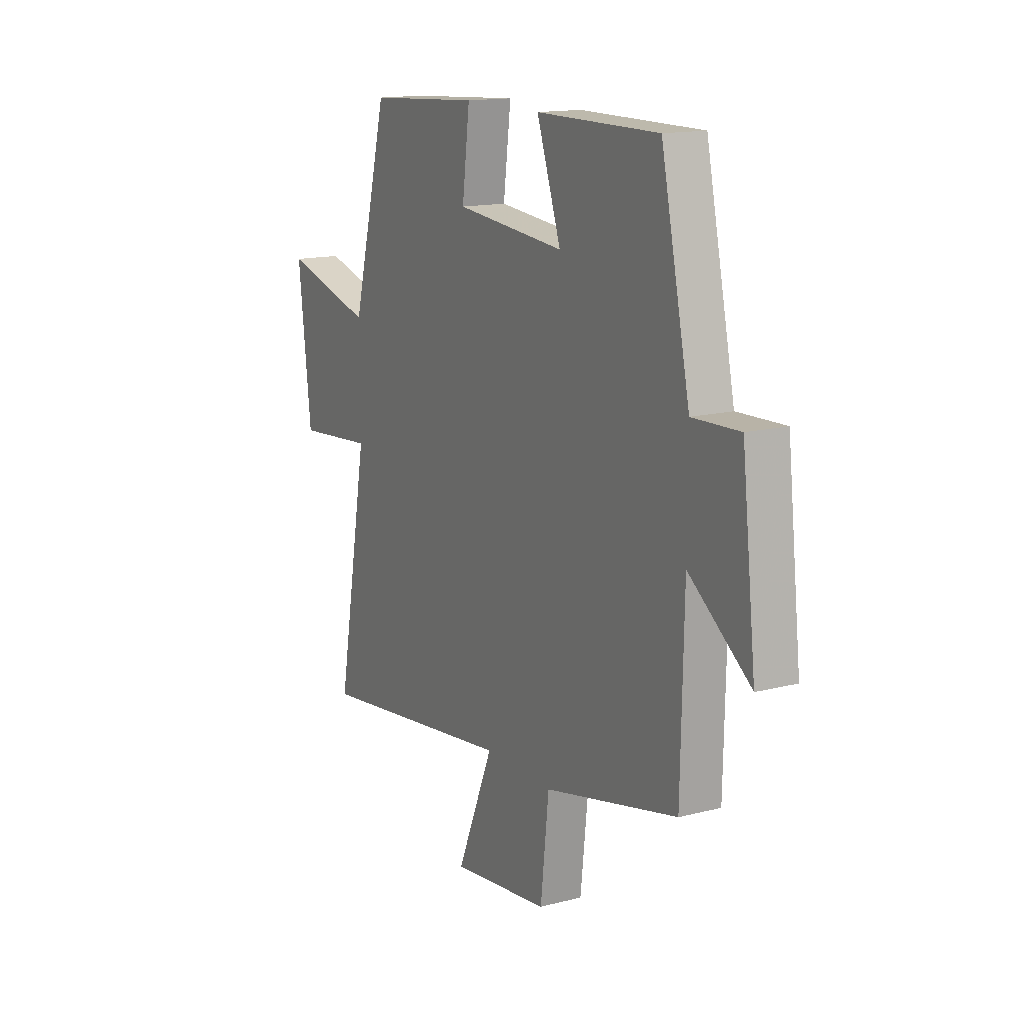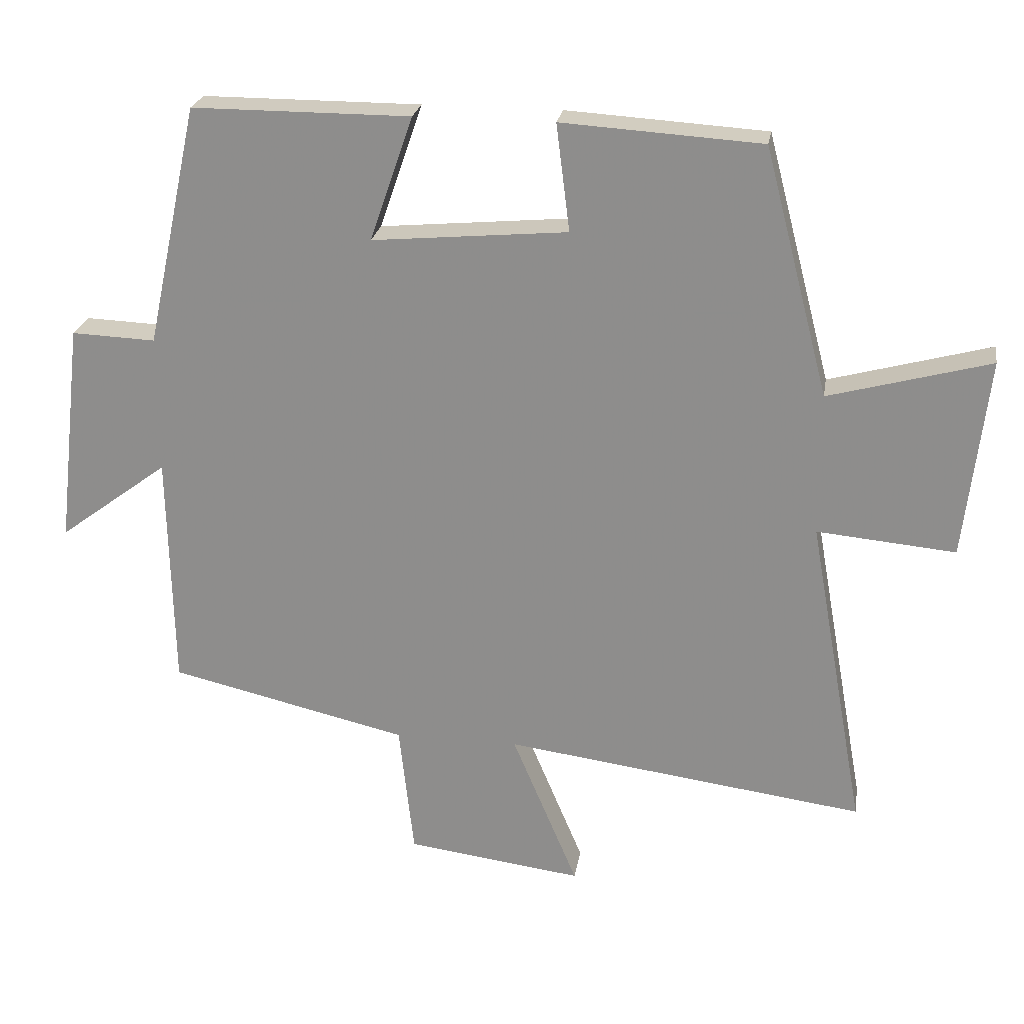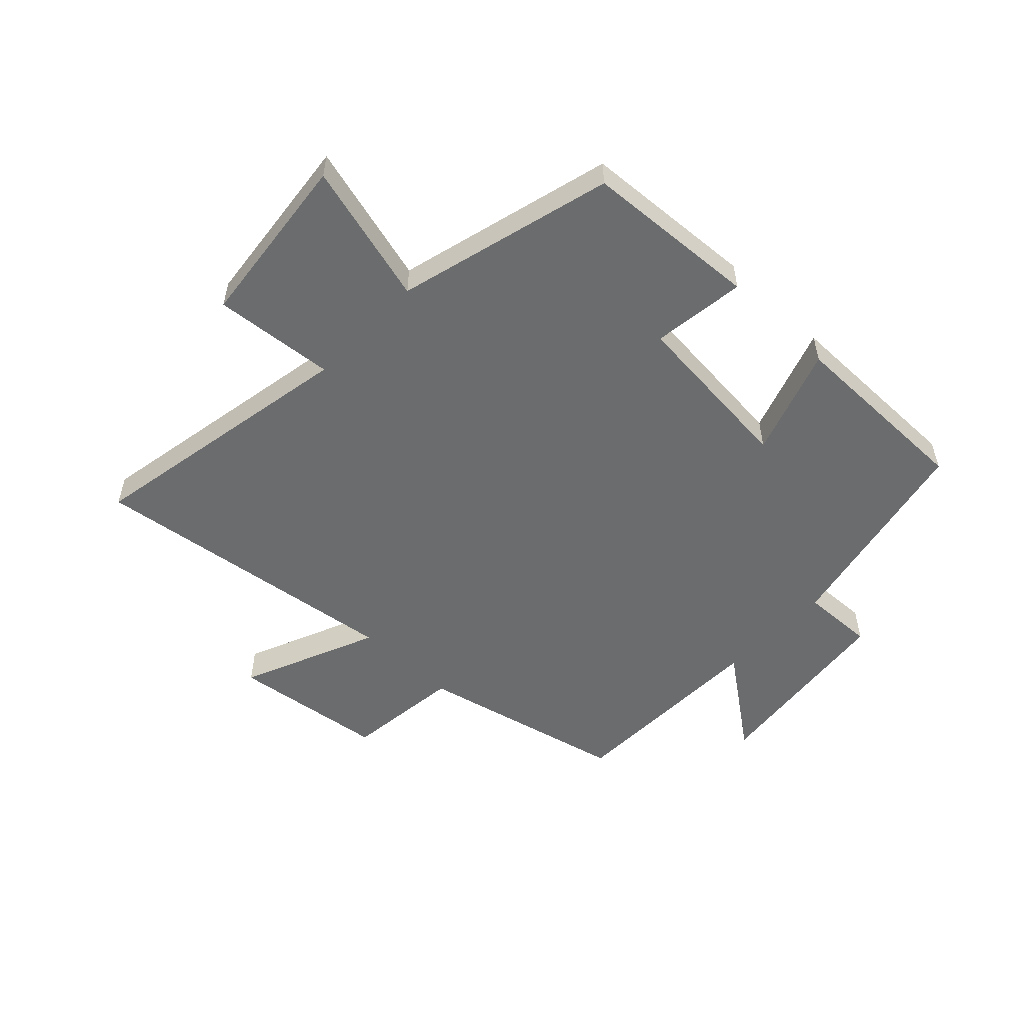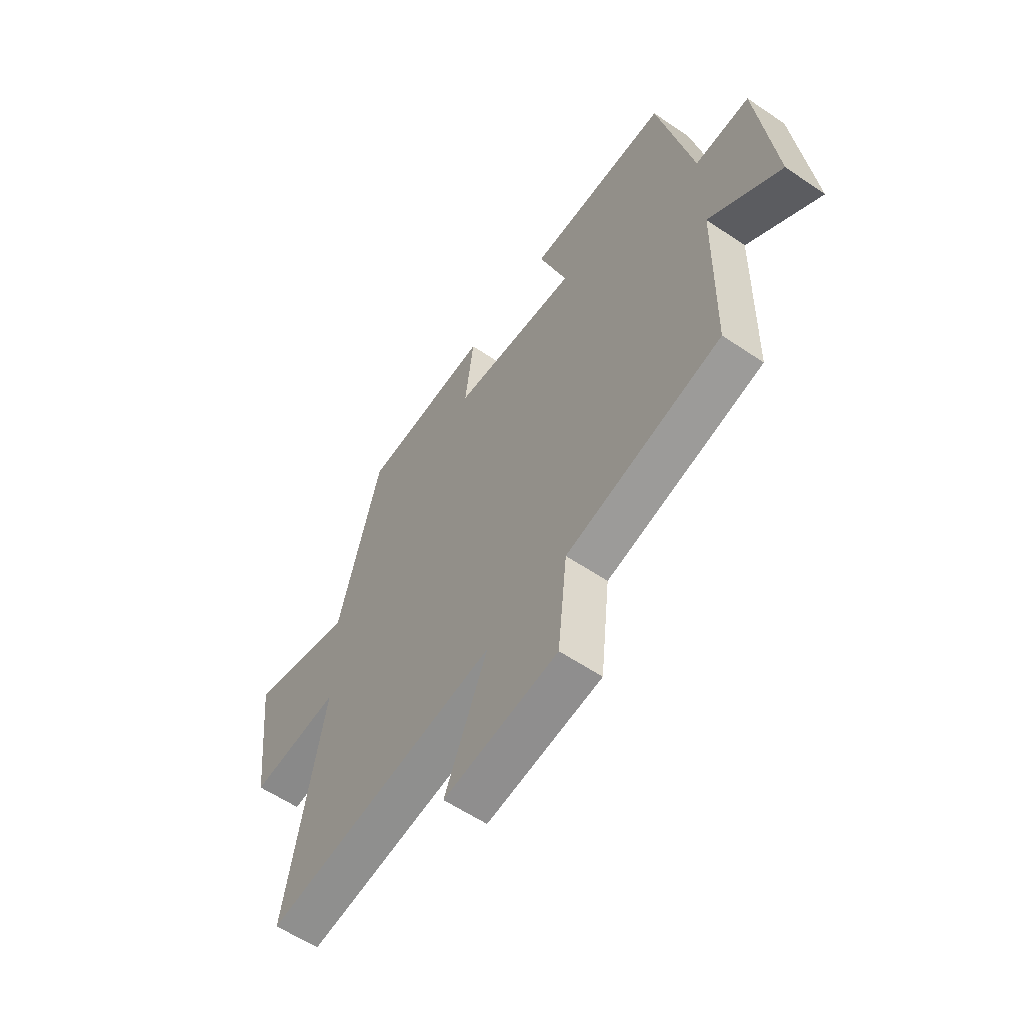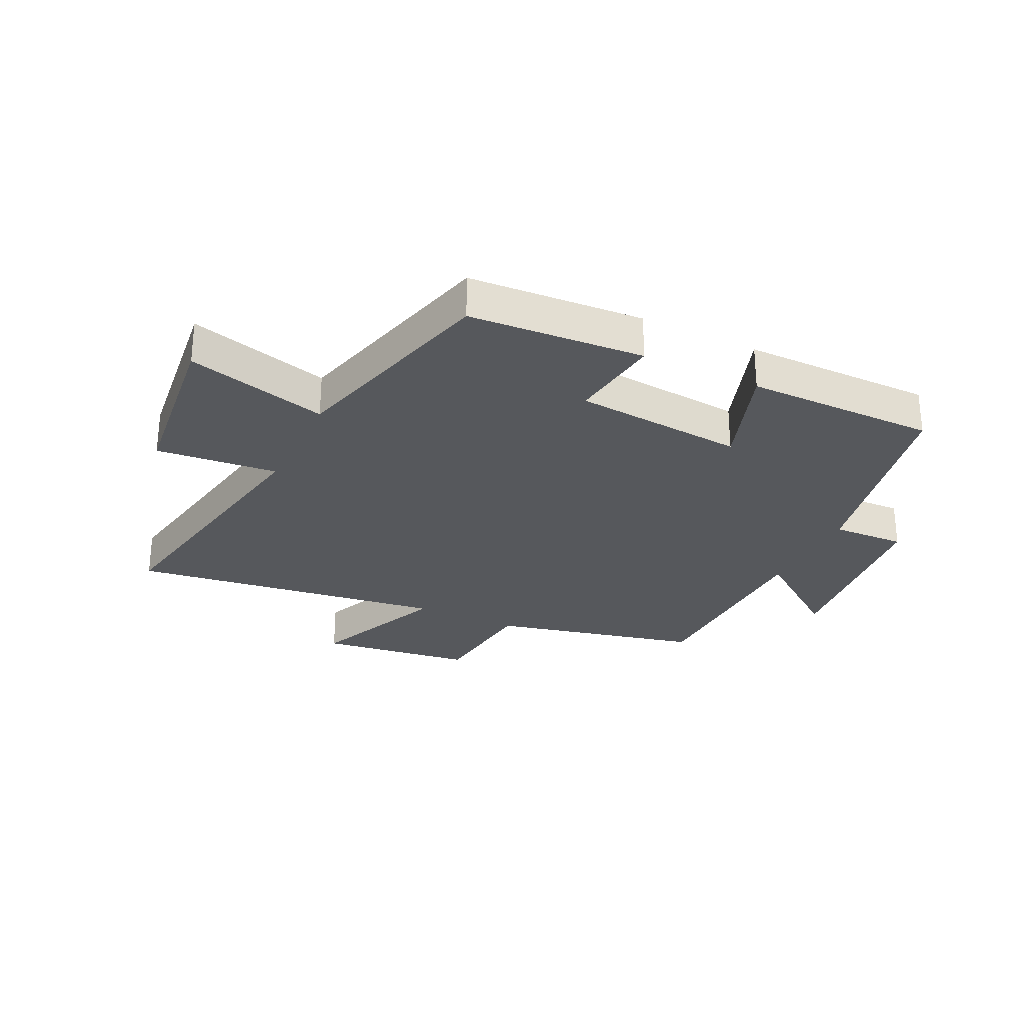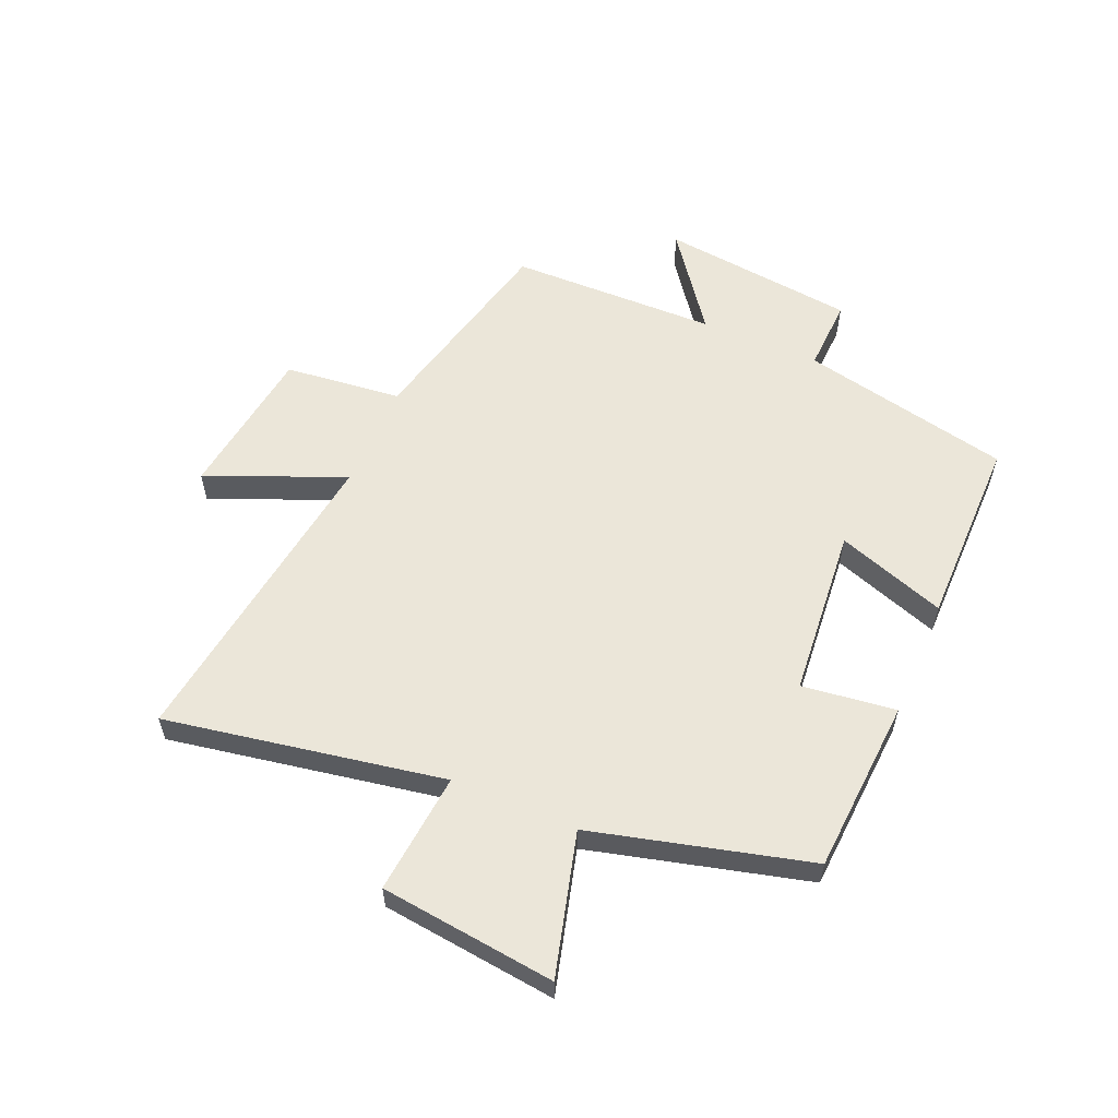
<metadata>
{"format":"obj","ext":"obj","renderer":"f3d","projection":"perspective","resolution":1024,"background":"white","views":[{"elev":15.0,"azim":61.1,"up":"+Z"},{"elev":23.7,"azim":-170.9,"up":"+Z"},{"elev":-53.6,"azim":-43.7,"up":"+Y"},{"elev":-58.6,"azim":55.0,"up":"+Z"},{"elev":-28.0,"azim":-25.8,"up":"+Y"},{"elev":57.6,"azim":-66.7,"up":"+Y"}]}
</metadata>
<code>
v 0.493 0.07 -0.417
v 0.138 0.07 -0.5
v 0.116 0.07 -0.699
v -0.146 0.07 -0.733
v -0.048 0.07 -0.5
v -0.585 0.07 -0.572
v -0.5 0.07 -0.101
v -0.706 0.07 -0.12
v -0.74 0.07 0.178
v -0.5 0.07 0.113
v -0.404 0.07 0.481
v -0.107 0.07 0.5
v -0.127 0.07 0.341
v 0.163 0.07 0.315
v 0.099 0.07 0.5
v 0.423 0.07 0.5
v 0.5 0.07 0.142
v 0.625 0.07 0.147
v 0.663 0.07 -0.185
v 0.5 0.07 -0.064
v 0.493 0 -0.417
v 0.138 0 -0.5
v 0.116 0 -0.699
v -0.146 0 -0.733
v -0.048 0 -0.5
v -0.585 0 -0.572
v -0.5 0 -0.101
v -0.706 0 -0.12
v -0.74 0 0.178
v -0.5 0 0.113
v -0.404 0 0.481
v -0.107 0 0.5
v -0.127 0 0.341
v 0.163 0 0.315
v 0.099 0 0.5
v 0.423 0 0.5
v 0.5 0 0.142
v 0.625 0 0.147
v 0.663 0 -0.185
v 0.5 0 -0.064
f 17 18 19 20
f 17 20 1 2
f 14 15 16 17
f 13 14 17 2
f 10 11 12 13
f 10 13 2 3
f 7 8 9 10
f 5 6 7
f 5 7 10
f 3 4 5
f 3 5 10
f 40 39 38 37
f 22 21 40 37
f 37 36 35 34
f 22 37 34 33
f 33 32 31 30
f 23 22 33 30
f 30 29 28 27
f 27 26 25
f 30 27 25
f 25 24 23
f 30 25 23
f 1 21 22 2
f 2 22 23 3
f 3 23 24 4
f 4 24 25 5
f 5 25 26 6
f 6 26 27 7
f 7 27 28 8
f 8 28 29 9
f 9 29 30 10
f 10 30 31 11
f 11 31 32 12
f 12 32 33 13
f 13 33 34 14
f 14 34 35 15
f 15 35 36 16
f 16 36 37 17
f 17 37 38 18
f 18 38 39 19
f 19 39 40 20
f 20 40 21 1

</code>
